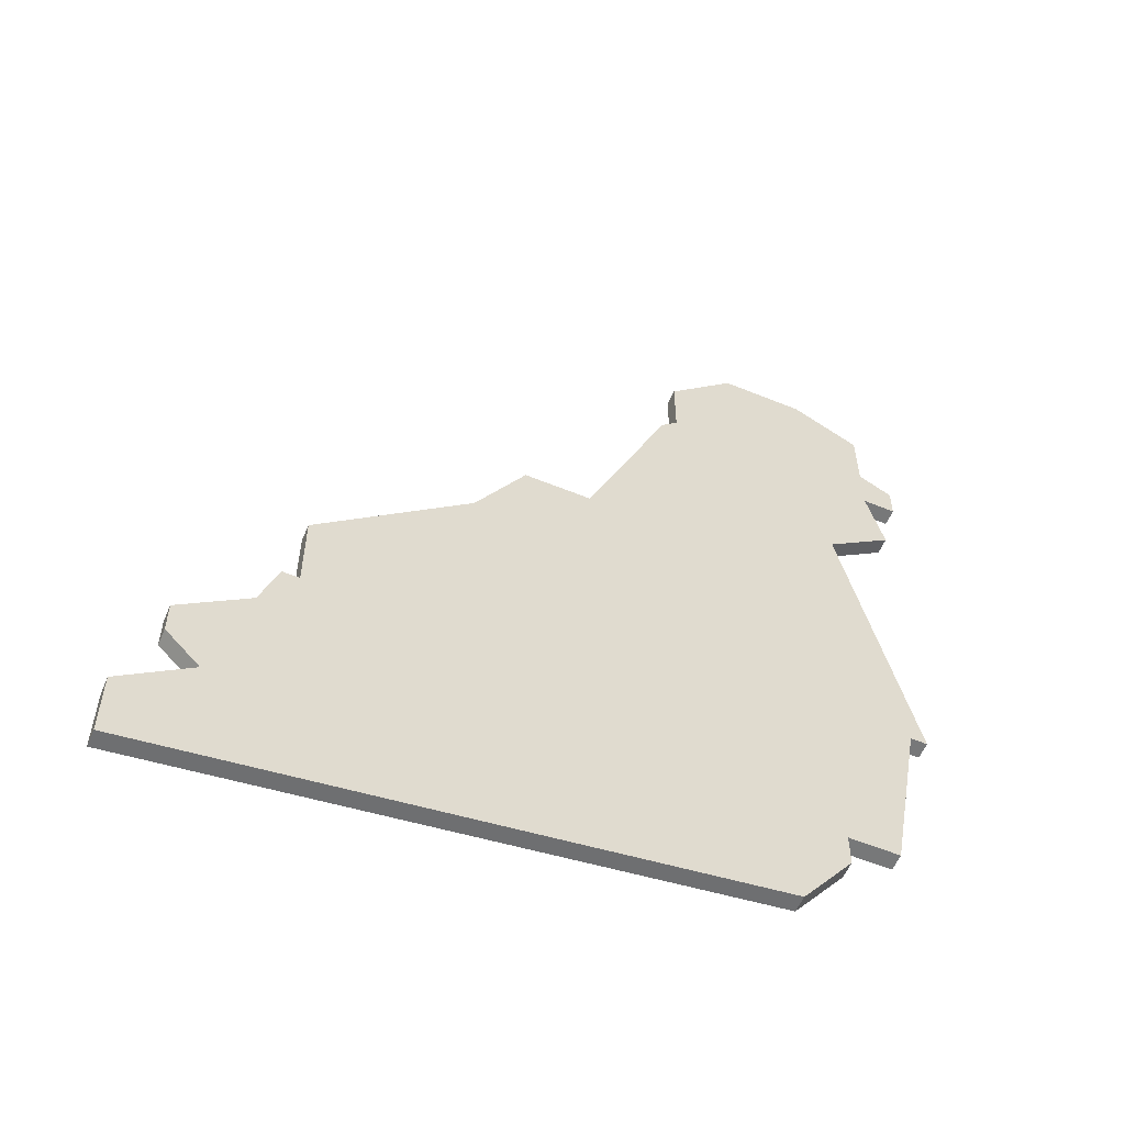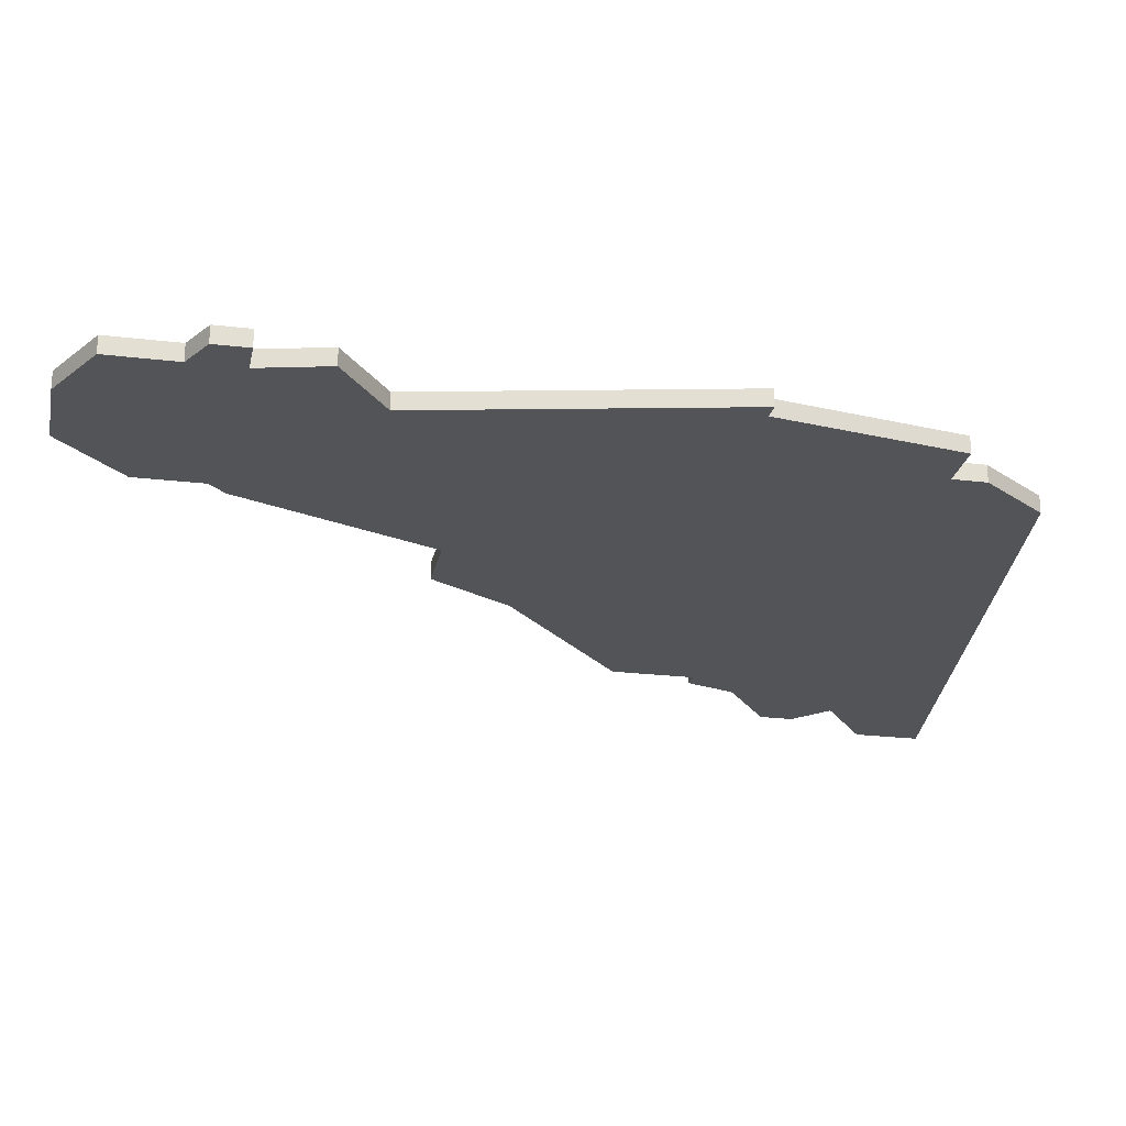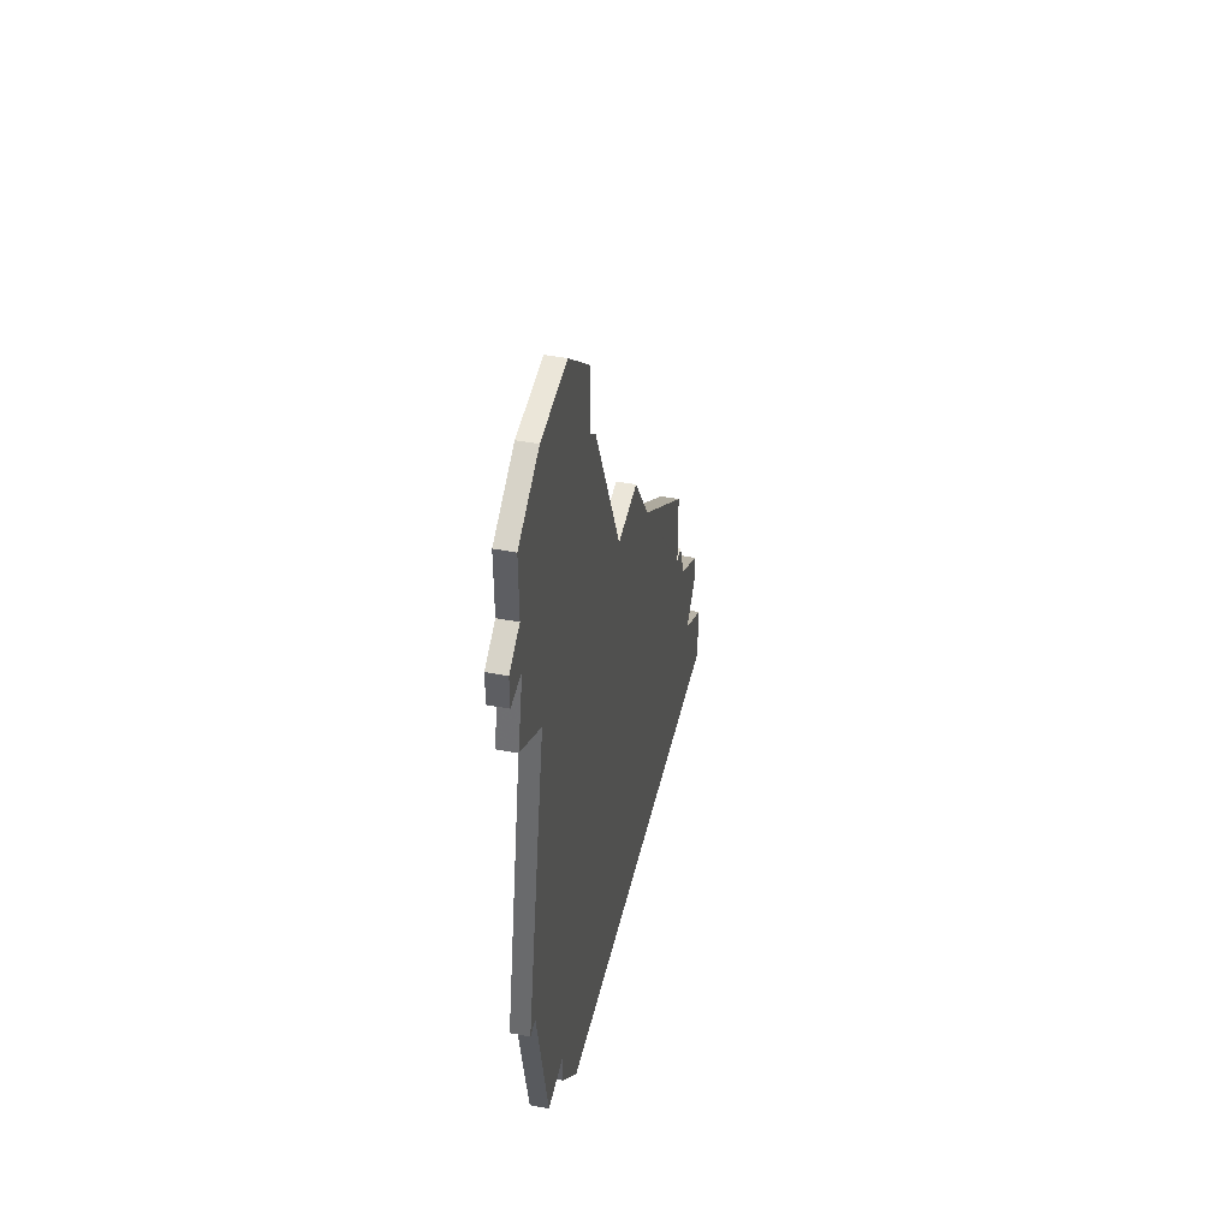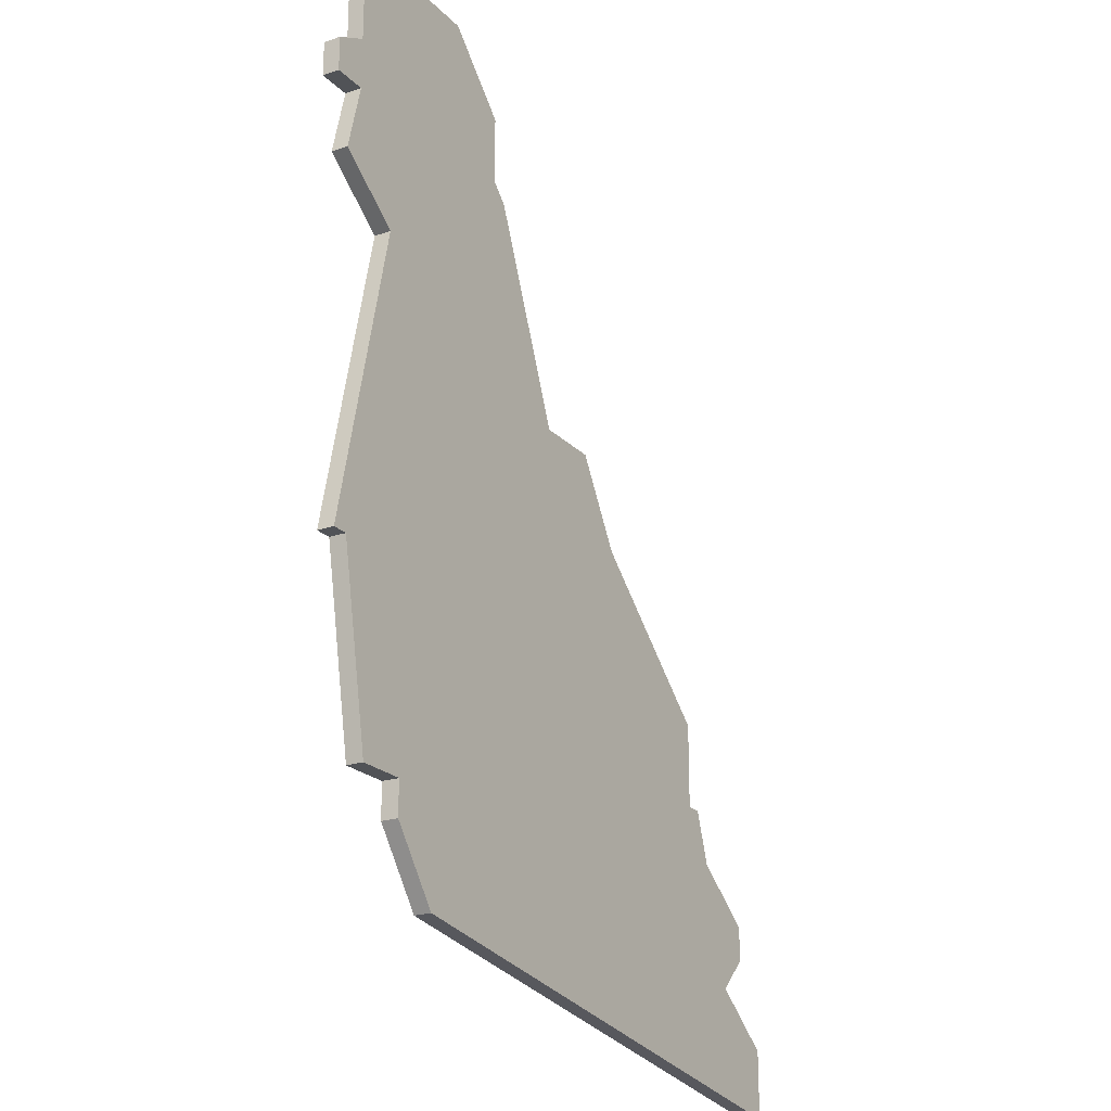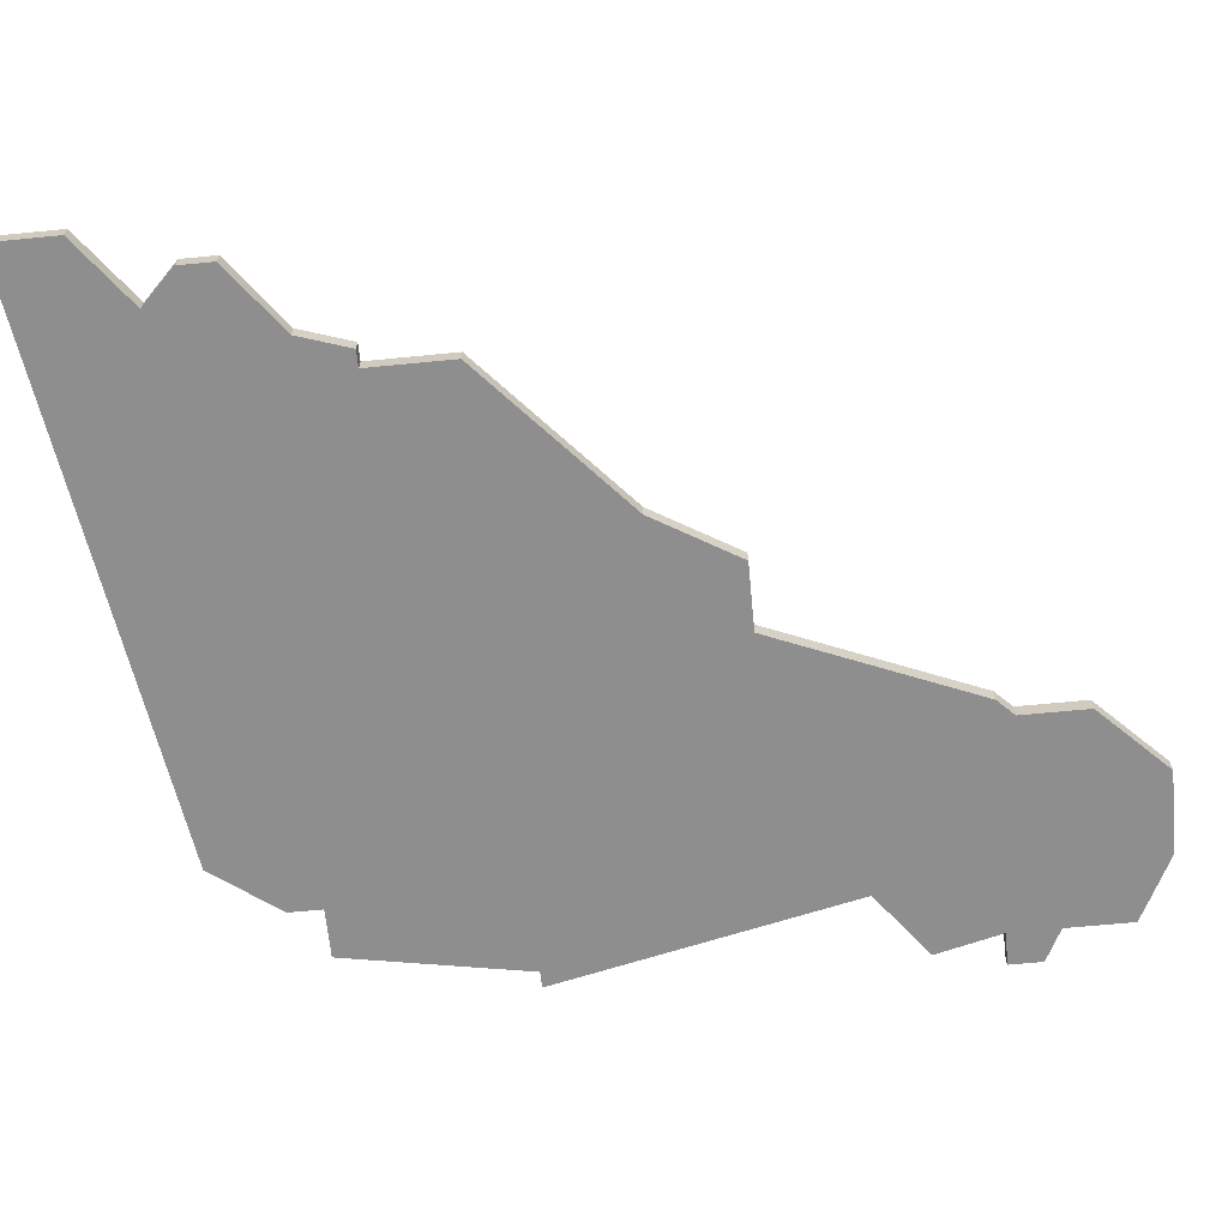
<metadata>
{"format":"obj","ext":"obj","renderer":"f3d","projection":"perspective","resolution":1024,"background":"white","views":[{"elev":-57.3,"azim":156.9,"up":"+Y"},{"elev":-23.5,"azim":-101.4,"up":"+Z"},{"elev":48.0,"azim":-78.0,"up":"+Y"},{"elev":-21.9,"azim":-59.1,"up":"+Y"},{"elev":-65.0,"azim":95.6,"up":"+Z"}]}
</metadata>
<code>
v 1254 -353 0
v 1254 -357 0
v 1252 -358 0
v 1252 -360 0
v 1254 -360 0
v 1253 -364 0
v 1257 -367 0
v 1253 -385 0
v 1254 -385 0
v 1256 -396 0
v 1259 -396 0
v 1259 -398 0
v 1262 -402 0
v 1297 -407 0
v 1297 -403 0
v 1293 -400 0
v 1295 -398 0
v 1295 -396 0
v 1291 -393 0
v 1290 -390 0
v 1289 -390 0
v 1289 -385 0
v 1280 -377 0
v 1277 -372 0
v 1273 -372 0
v 1268 -360 0
v 1267 -359 0
v 1267 -355 0
v 1263 -351 0
v 1258 -351 0
v 1254 -353 1
v 1254 -357 1
v 1252 -358 1
v 1252 -360 1
v 1254 -360 1
v 1253 -364 1
v 1257 -367 1
v 1253 -385 1
v 1254 -385 1
v 1256 -396 1
v 1259 -396 1
v 1259 -398 1
v 1262 -402 1
v 1297 -407 1
v 1297 -403 1
v 1293 -400 1
v 1295 -398 1
v 1295 -396 1
v 1291 -393 1
v 1290 -390 1
v 1289 -390 1
v 1289 -385 1
v 1280 -377 1
v 1277 -372 1
v 1273 -372 1
v 1268 -360 1
v 1267 -359 1
v 1267 -355 1
v 1263 -351 1
v 1258 -351 1
f 2 1 30
f 4 3 2
f 7 6 5
f 9 8 7
f 11 10 9
f 13 12 11
f 15 14 13
f 18 17 16
f 21 20 19
f 23 22 21
f 25 24 23
f 27 26 25
f 29 28 27
f 2 30 29
f 5 4 2
f 11 9 7
f 15 13 11
f 19 18 16
f 23 21 19
f 29 27 25
f 5 2 29
f 16 15 11
f 23 19 16
f 5 29 25
f 16 11 7
f 25 23 16
f 7 5 25
f 25 16 7
f 60 31 32
f 32 33 34
f 35 36 37
f 37 38 39
f 39 40 41
f 41 42 43
f 43 44 45
f 46 47 48
f 49 50 51
f 51 52 53
f 53 54 55
f 55 56 57
f 57 58 59
f 59 60 32
f 32 34 35
f 37 39 41
f 41 43 45
f 46 48 49
f 49 51 53
f 55 57 59
f 59 32 35
f 41 45 46
f 46 49 53
f 55 59 35
f 37 41 46
f 46 53 55
f 55 35 37
f 37 46 55
f 32 31 2
f 2 31 1
f 33 32 3
f 3 32 2
f 34 33 4
f 4 33 3
f 35 34 5
f 5 34 4
f 36 35 6
f 6 35 5
f 37 36 7
f 7 36 6
f 38 37 8
f 8 37 7
f 39 38 9
f 9 38 8
f 40 39 10
f 10 39 9
f 41 40 11
f 11 40 10
f 42 41 12
f 12 41 11
f 43 42 13
f 13 42 12
f 44 43 14
f 14 43 13
f 45 44 15
f 15 44 14
f 46 45 16
f 16 45 15
f 47 46 17
f 17 46 16
f 48 47 18
f 18 47 17
f 49 48 19
f 19 48 18
f 50 49 20
f 20 49 19
f 51 50 21
f 21 50 20
f 52 51 22
f 22 51 21
f 53 52 23
f 23 52 22
f 54 53 24
f 24 53 23
f 55 54 25
f 25 54 24
f 56 55 26
f 26 55 25
f 57 56 27
f 27 56 26
f 58 57 28
f 28 57 27
f 59 58 29
f 29 58 28
f 31 60 1
f 1 60 30
f 60 59 30
f 30 59 29

</code>
